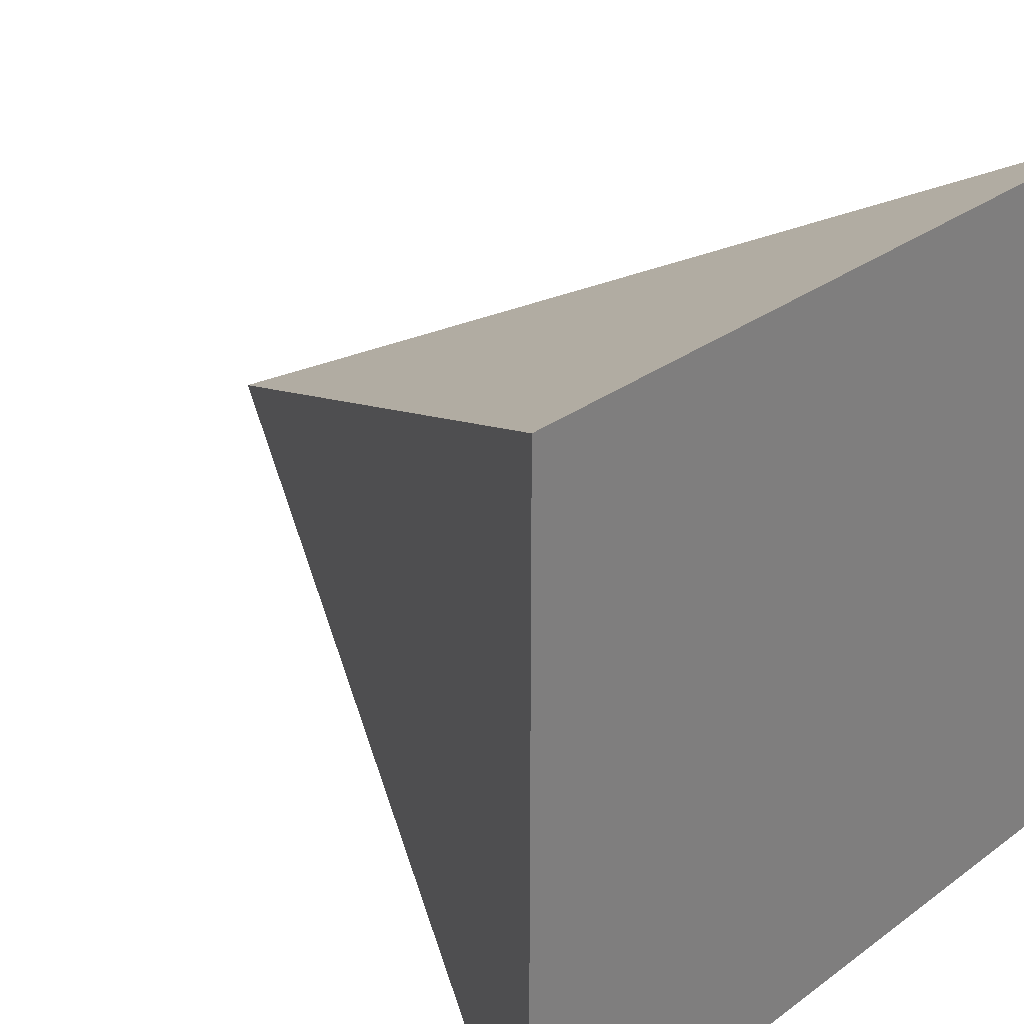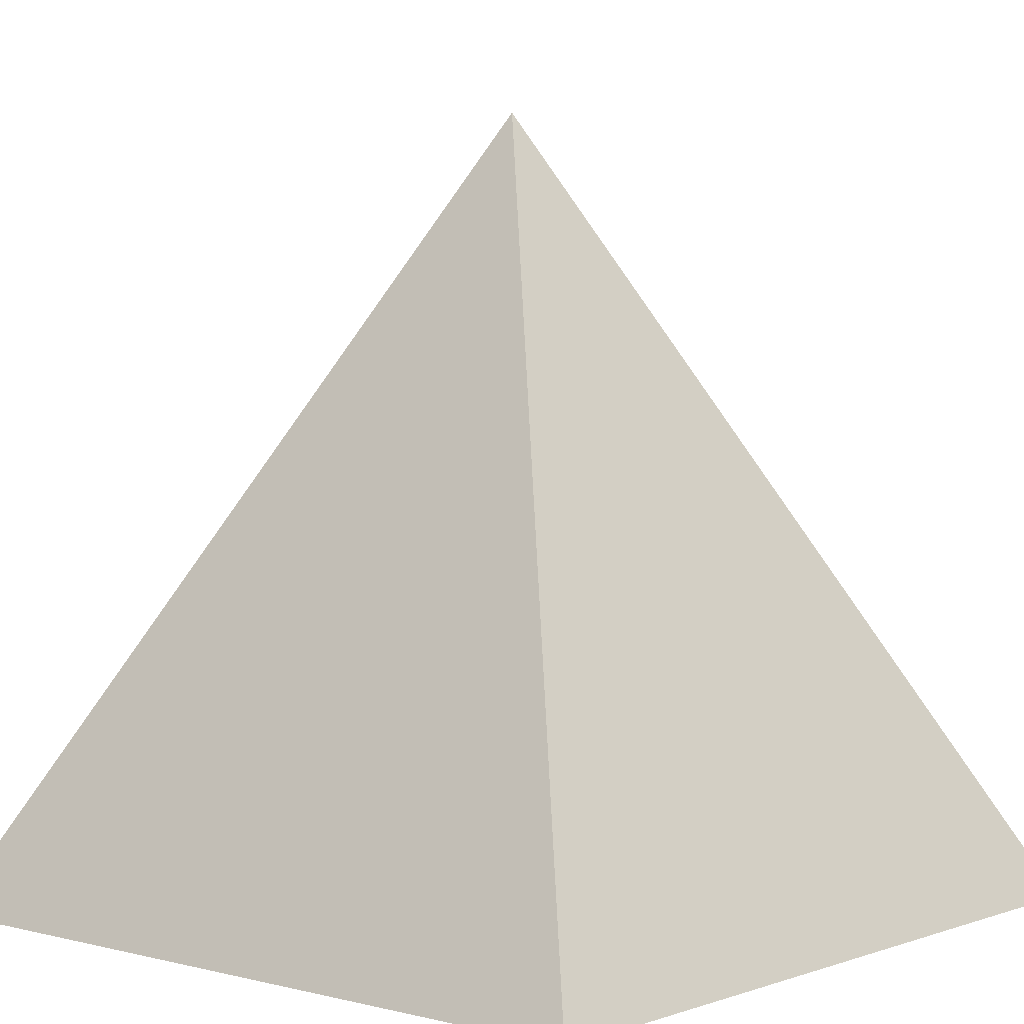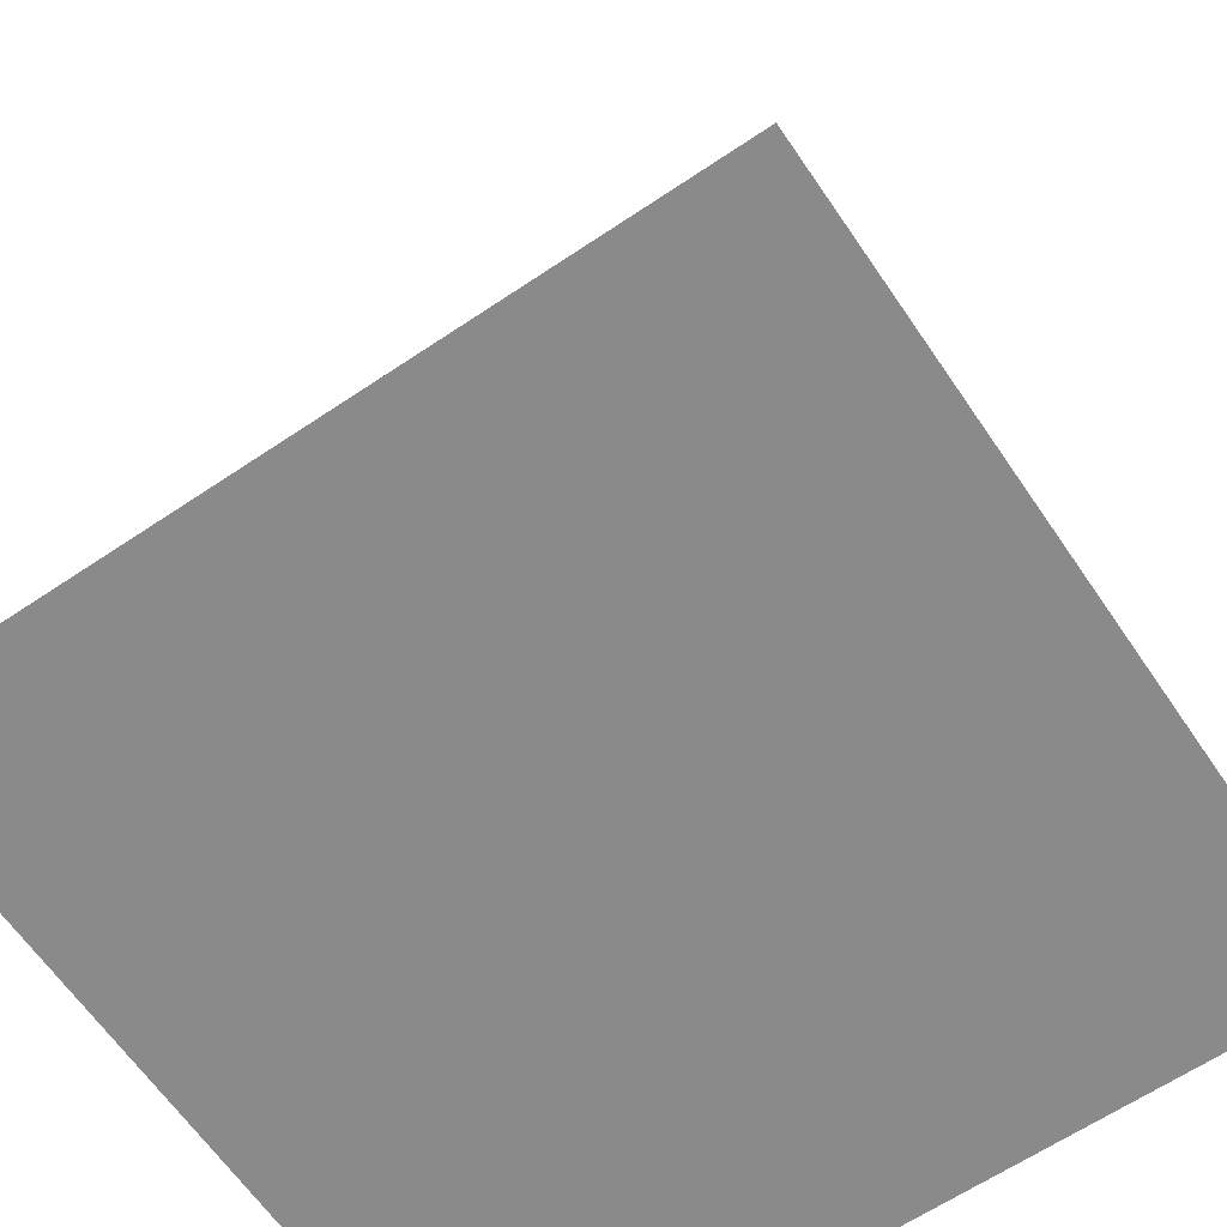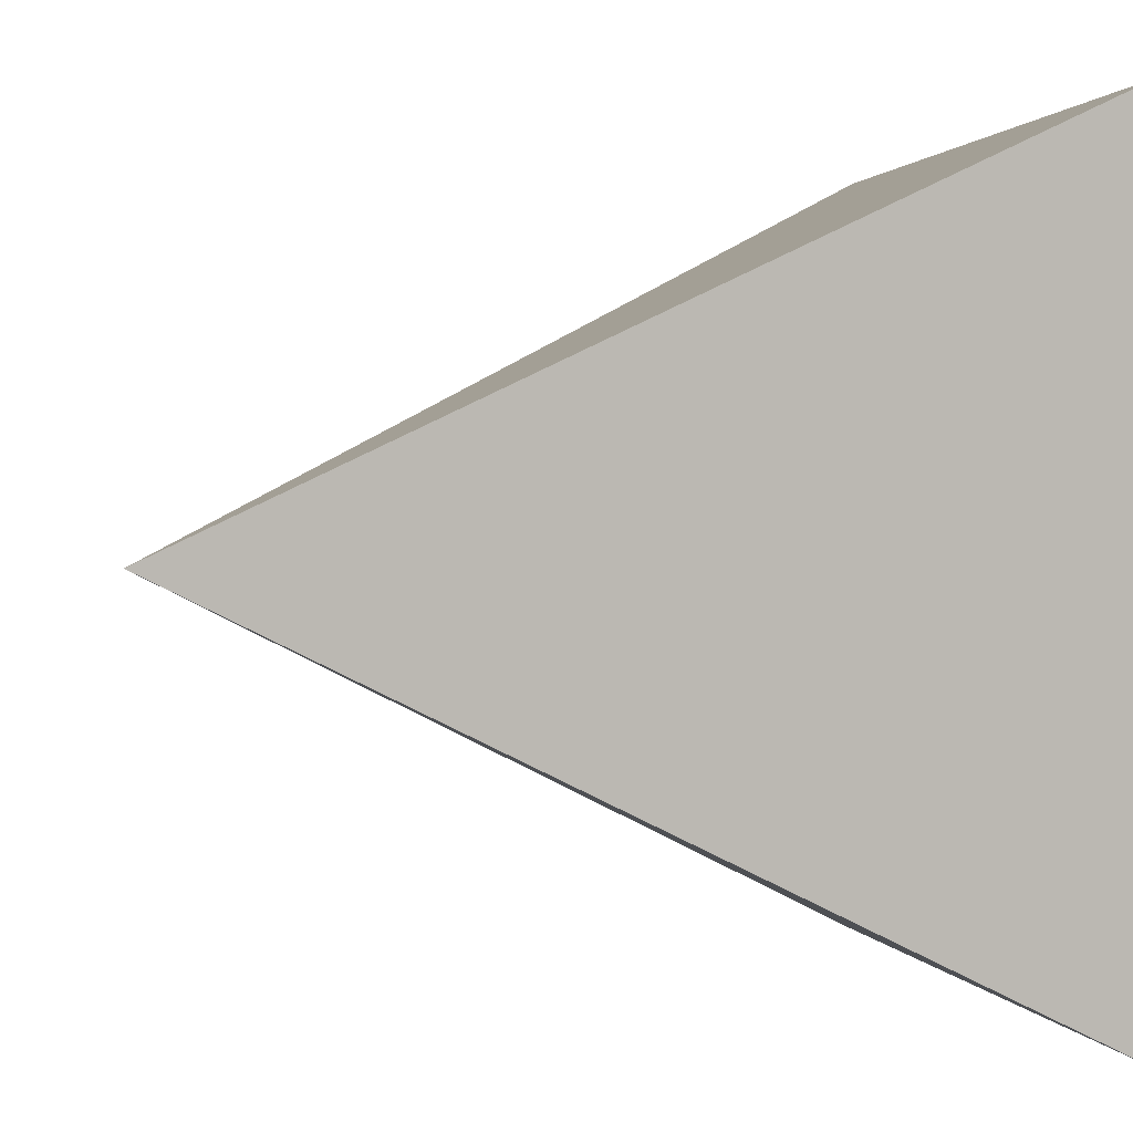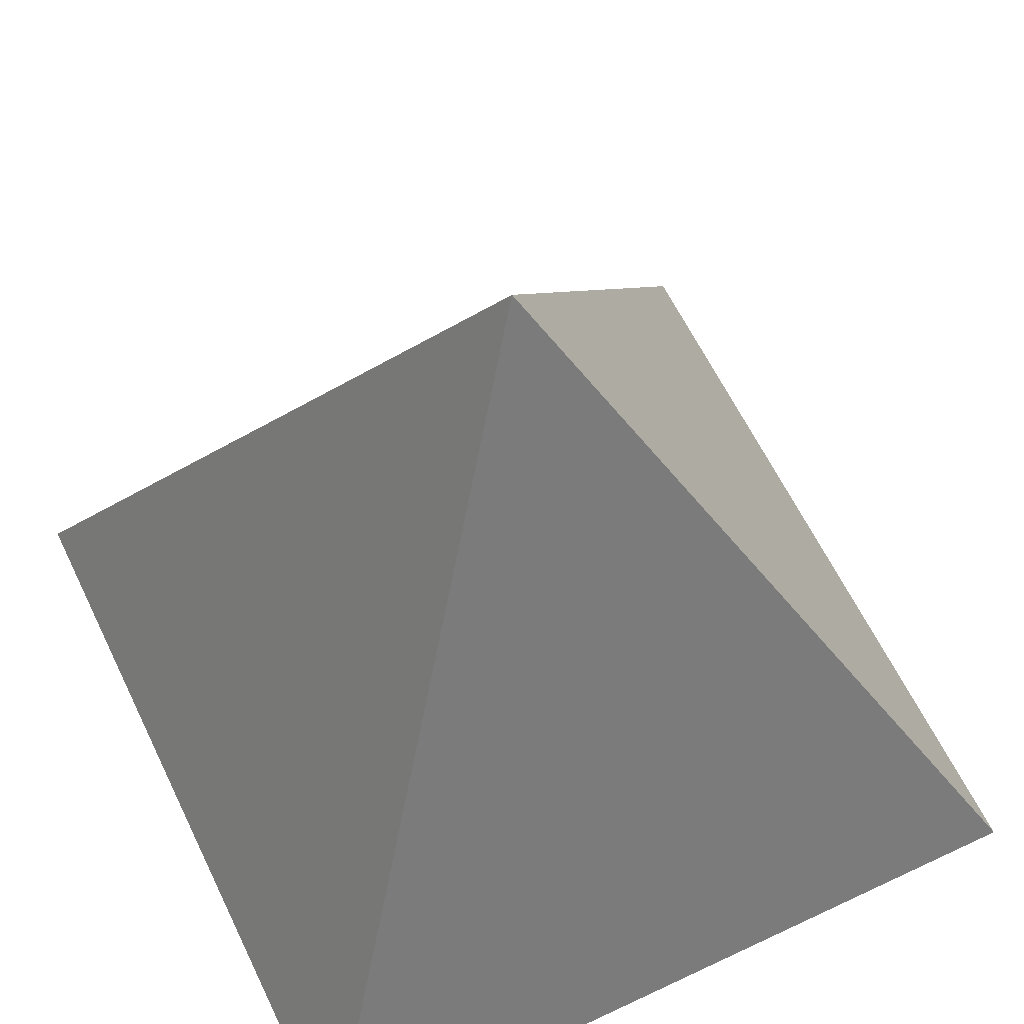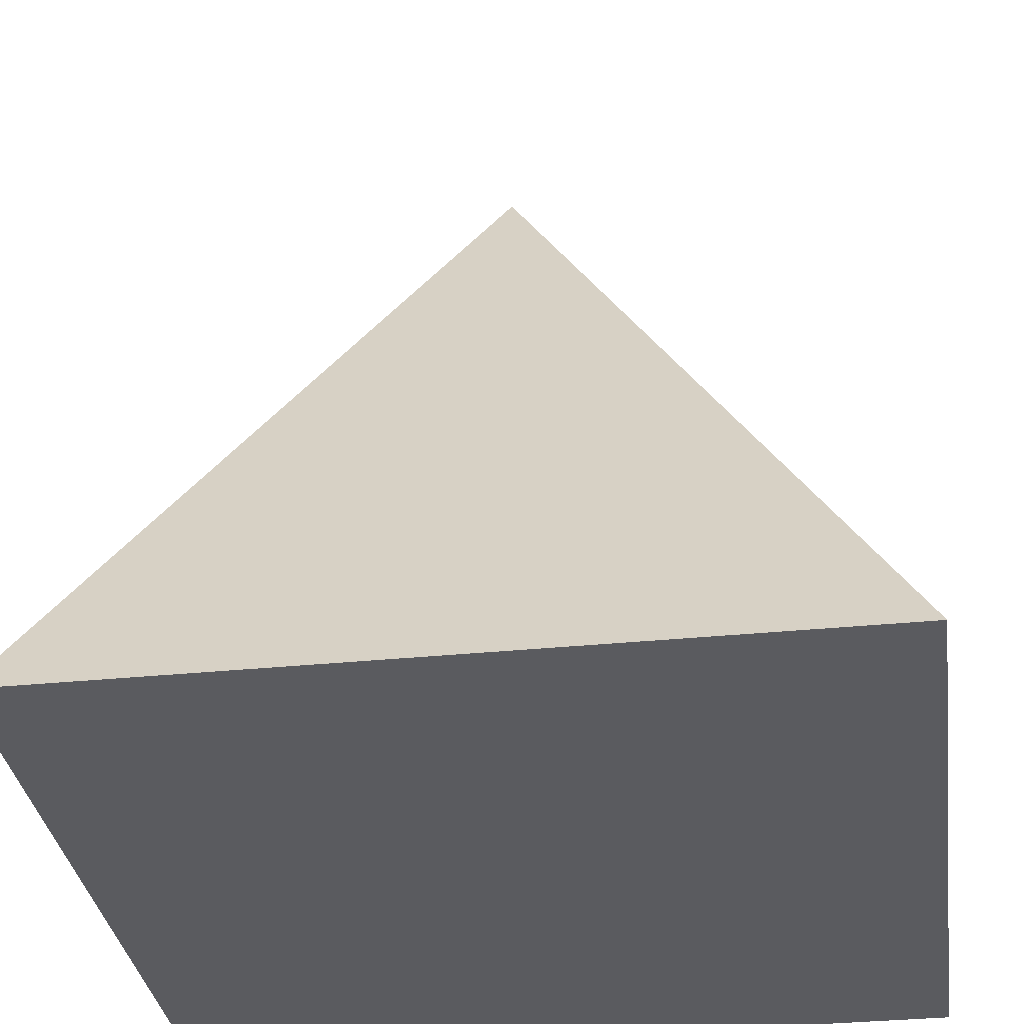
<metadata>
{"format":"obj","ext":"obj","renderer":"f3d","projection":"perspective","resolution":1024,"background":"white","views":[{"elev":30.4,"azim":-46.5,"up":"+Z"},{"elev":3.3,"azim":40.7,"up":"+Y"},{"elev":-63.6,"azim":-145.8,"up":"+Y"},{"elev":1.2,"azim":-102.2,"up":"+Z"},{"elev":61.6,"azim":154.3,"up":"+Y"},{"elev":-33.5,"azim":7.9,"up":"+Y"}]}
</metadata>
<code>
o Cube
v -1 -0.4 1
v 0 1.6 0
v -1 -0.4 -1
v 1 -0.4 1
v 1 -0.4 -1
f 1 2 3
f 3 2 5
f 5 2 4
f 4 2 1
f 5 1 3
f 5 4 1

</code>
